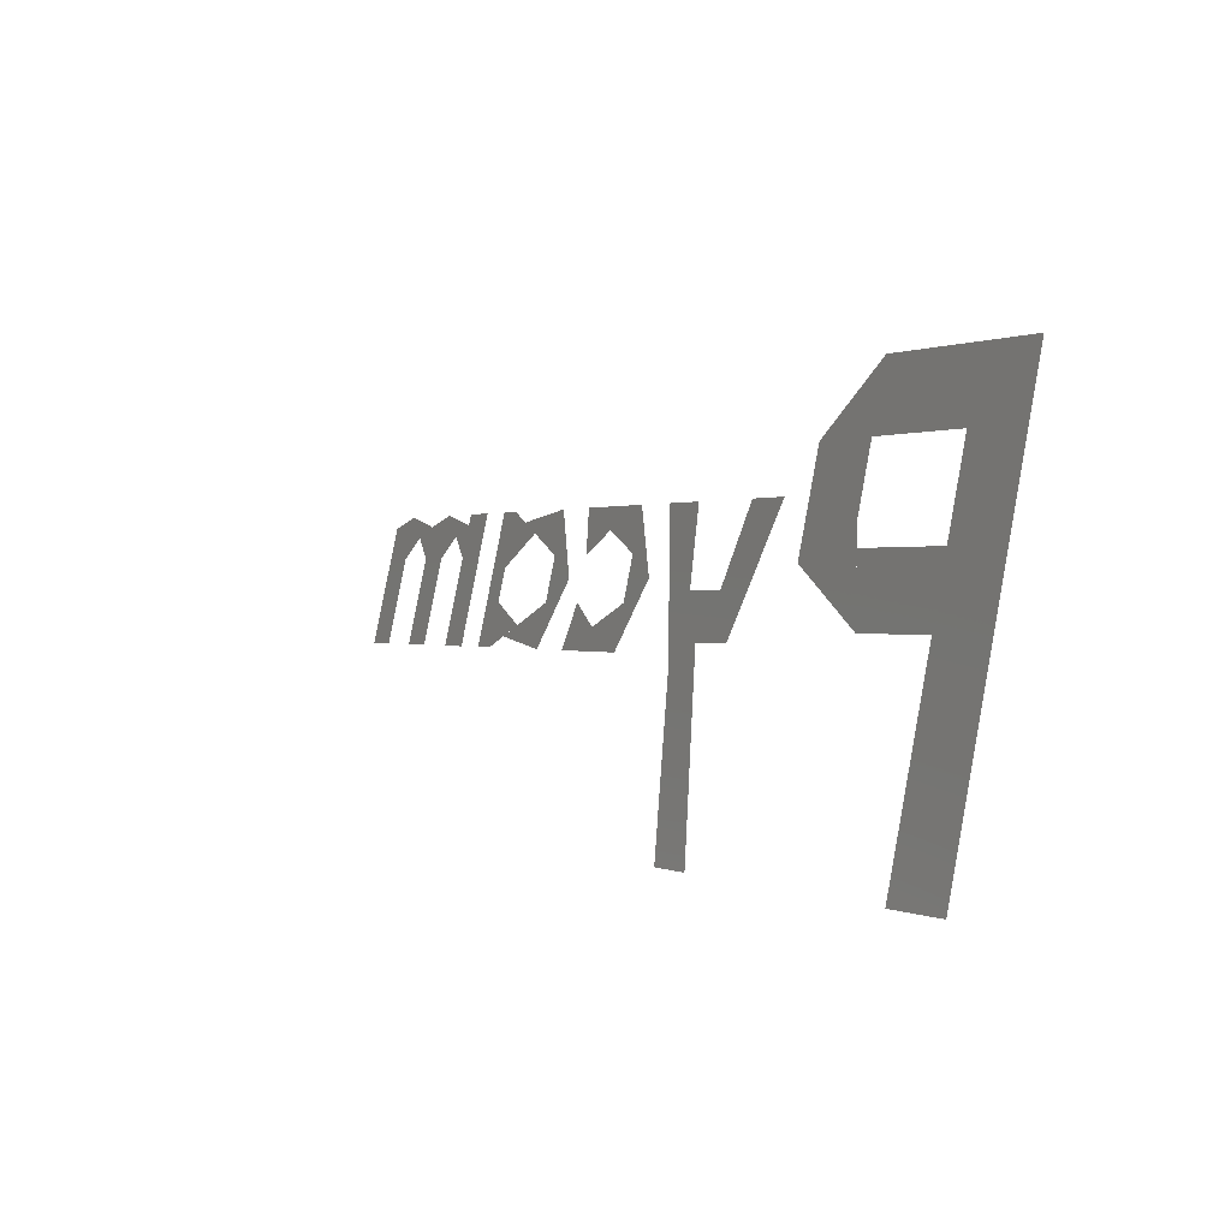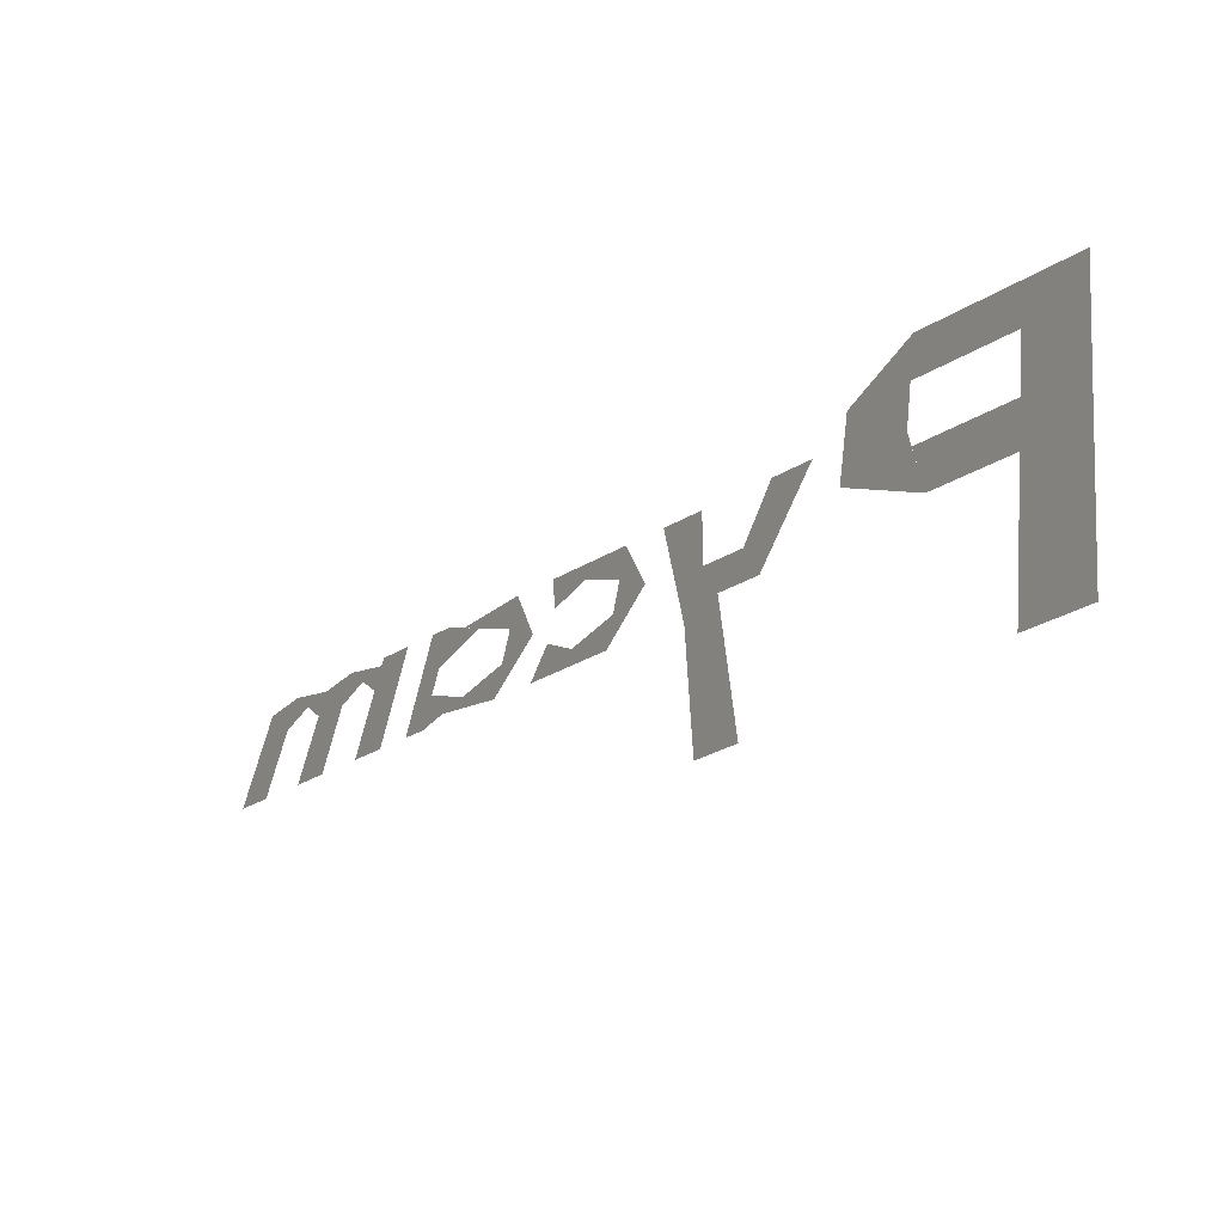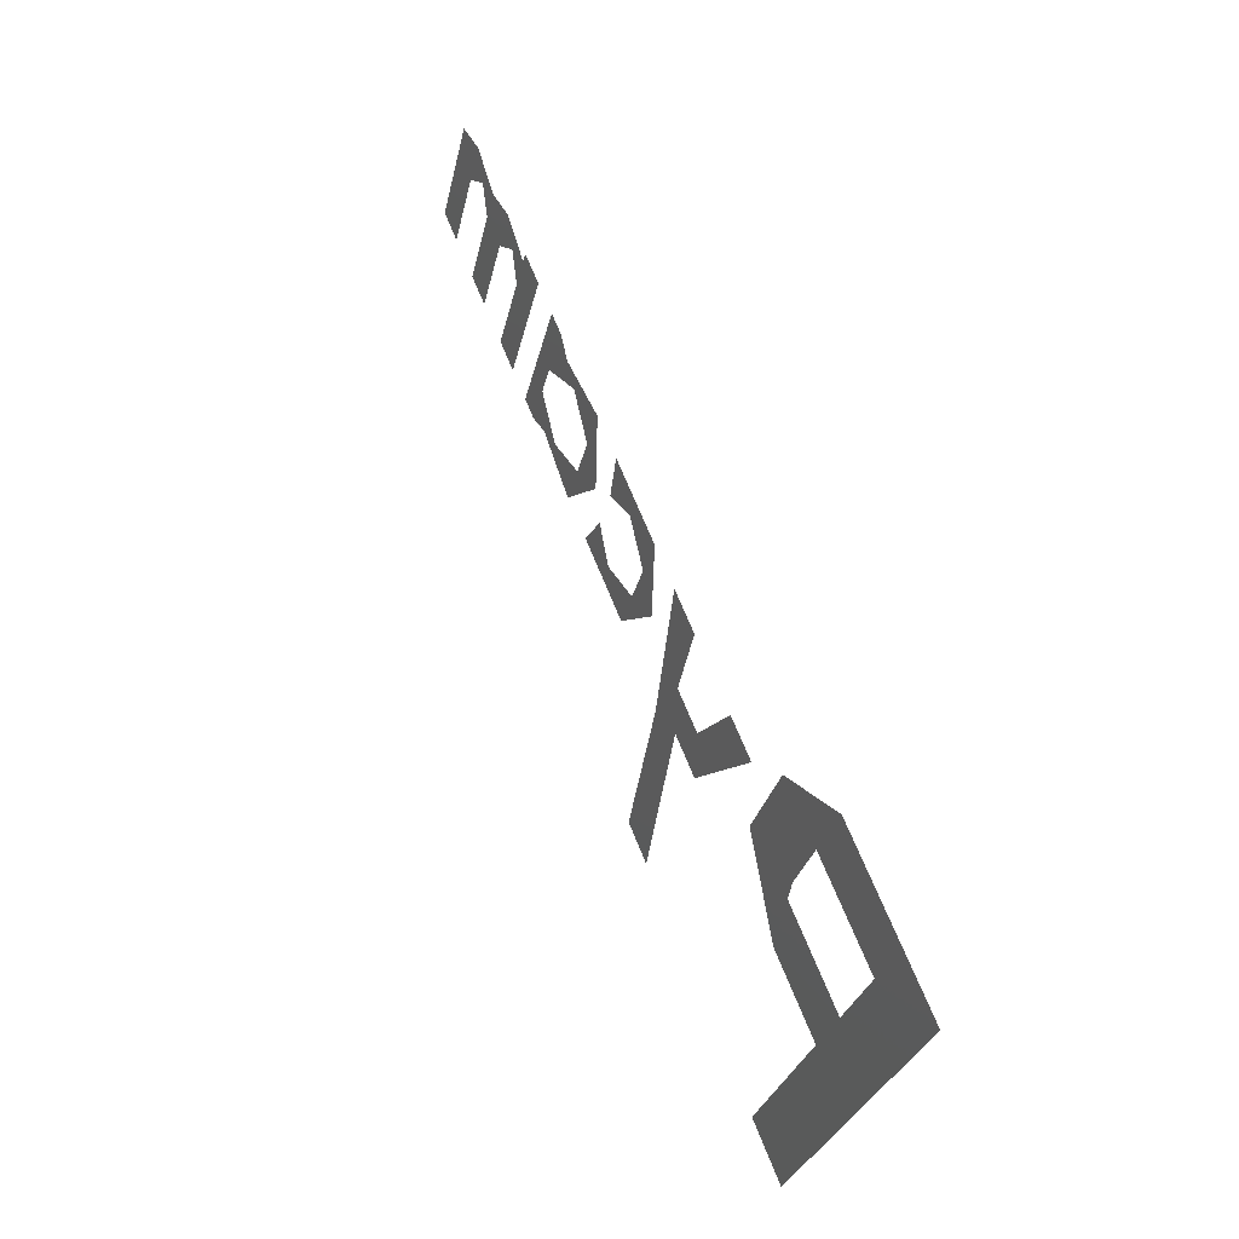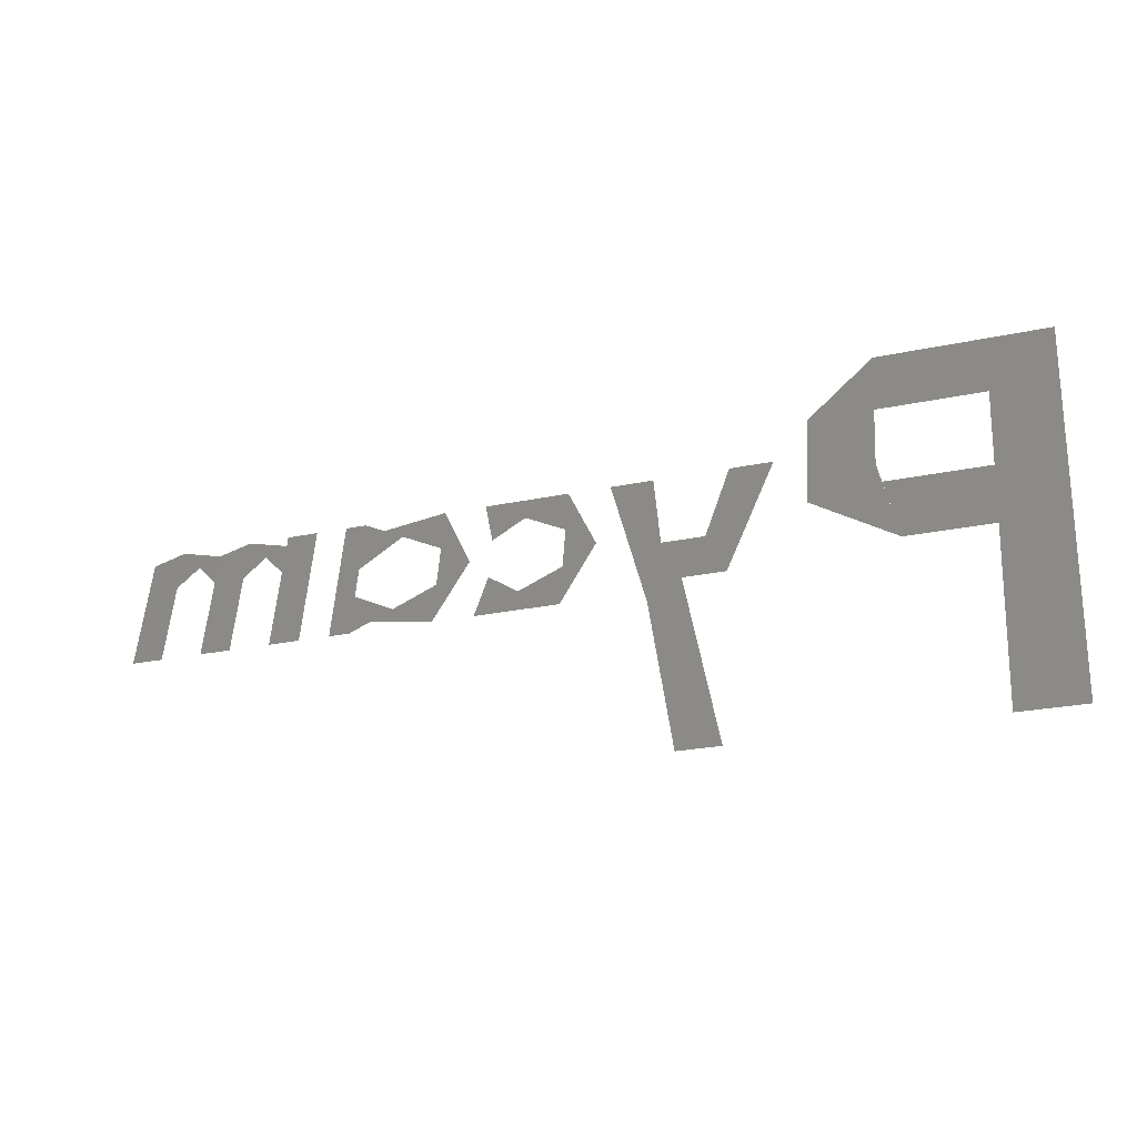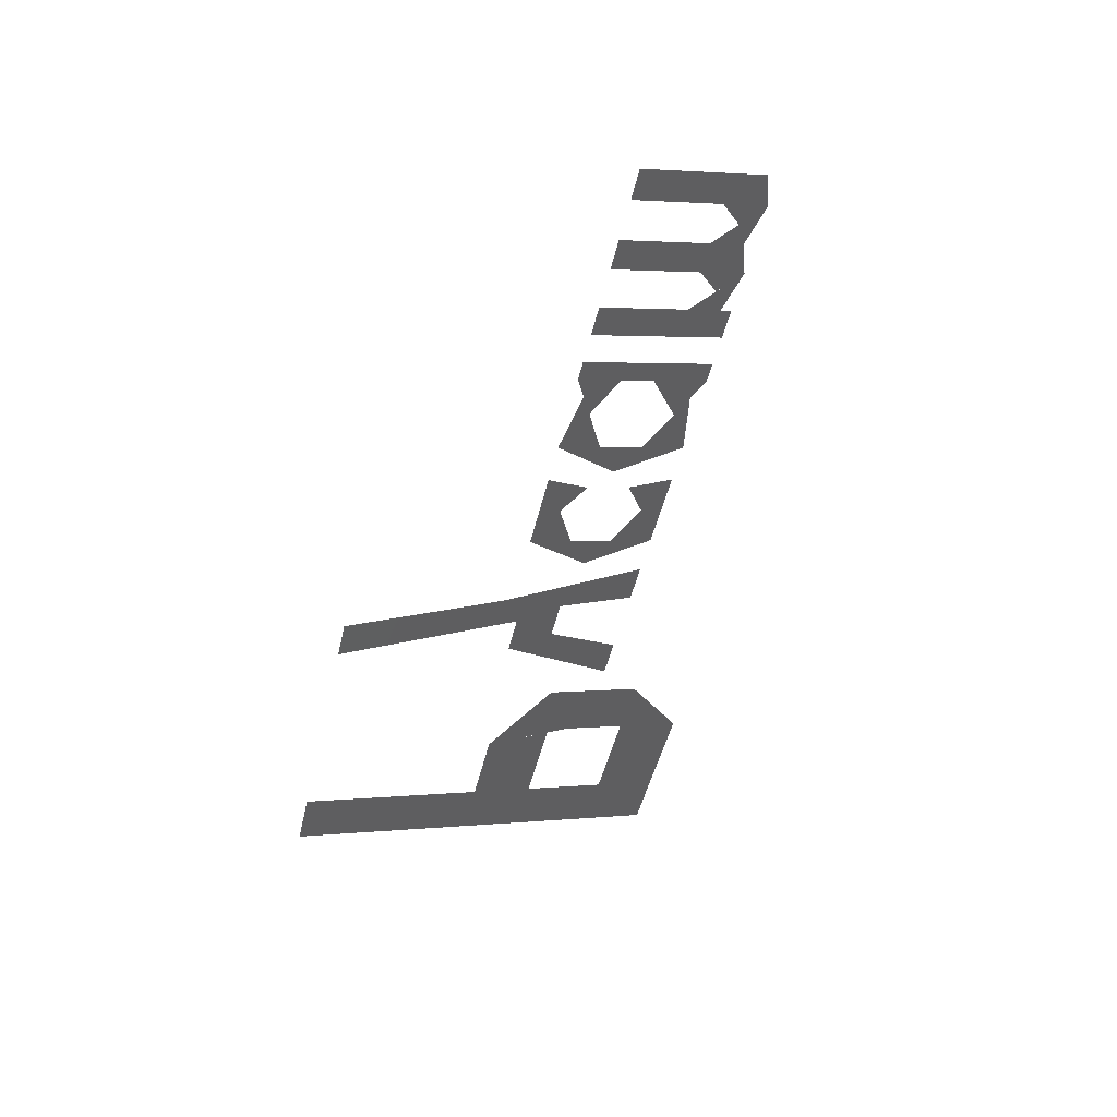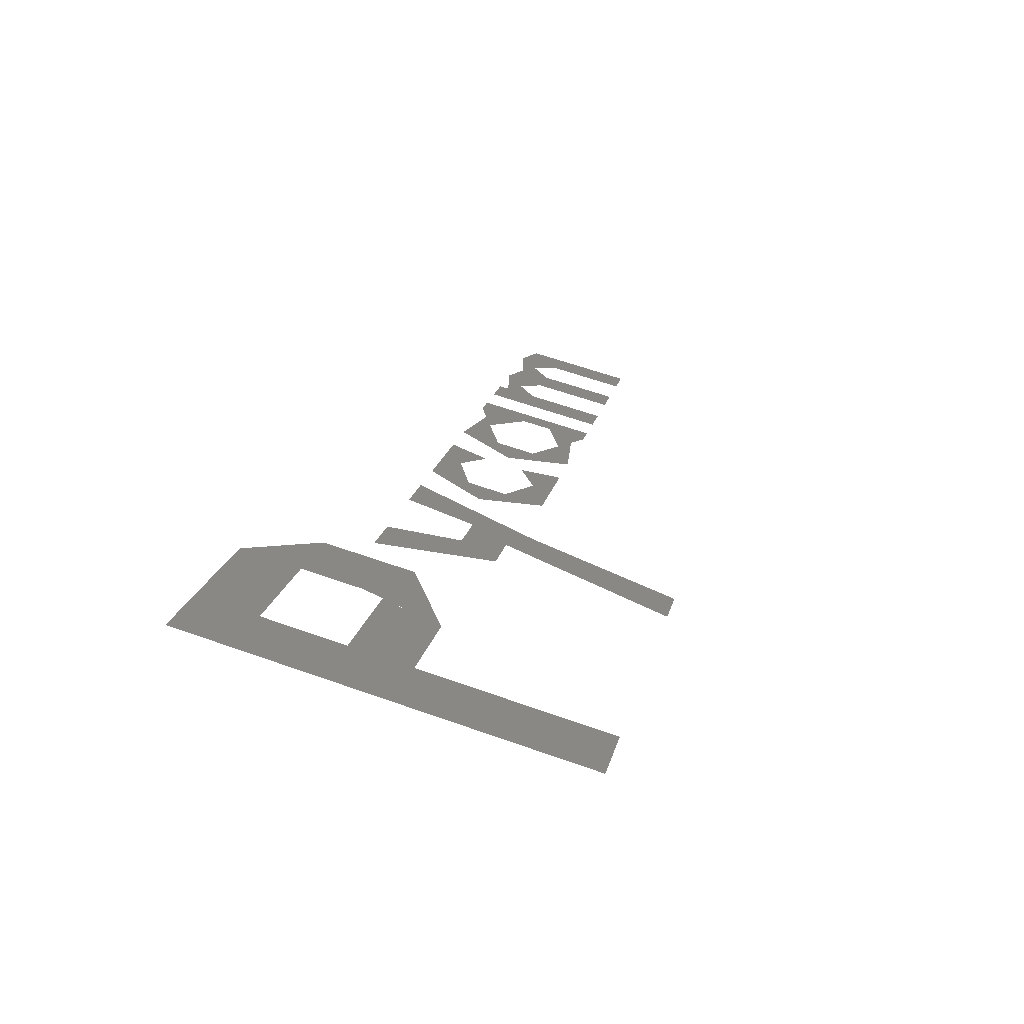
<metadata>
{"format":"stl","ext":"stl","renderer":"f3d","projection":"perspective","resolution":1024,"background":"white","views":[{"elev":0.6,"azim":-126.7,"up":"+Y"},{"elev":-33.8,"azim":-144.6,"up":"+Y"},{"elev":66.6,"azim":-115.0,"up":"+Y"},{"elev":-24.1,"azim":-163.8,"up":"+Y"},{"elev":-43.5,"azim":77.2,"up":"+Z"},{"elev":19.9,"azim":-75.4,"up":"+Z"}]}
</metadata>
<code>
# stl→obj: 75 verts, 46 faces
v 47.91 65.81 14.77
v 47.91 76.28 17.23
v 30.47 76.28 16.21
v 30.47 65.81 13.74
v 47.91 55.35 12.31
v 58.37 65.81 15.38
v 58.37 50.12 11.69
v 44.42 41.4 8.821
v 47.02 51.86 11.43
v 30.47 51.86 10.46
v 30.47 41.4 8
v 20 76.28 15.59
v 20 65.81 13.13
v 30.47 58.84 12.1
v 20 51.86 9.846
v 20 10 0
v 30.47 10 0.6154
v 70.58 39.65 9.949
v 70.58 58.84 14.46
v 63.6 58.84 14.05
v 74.07 46.63 11.79
v 82.79 36.16 9.846
v 89.77 58.84 15.59
v 81.05 46.63 12.21
v 70.58 10 2.974
v 77.56 10 3.385
v 77.56 39.65 10.36
v 82.79 58.84 15.18
v 91.51 48.37 13.23
v 96.74 48.37 13.54
v 96.74 58.84 16
v 96.74 37.91 11.08
v 96.74 51.86 14.36
v 110.7 58.84 16.82
v 109 51.86 15.08
v 103.7 55.35 15.59
v 110.7 37.91 11.9
v 96.74 44.88 12.72
v 109 44.88 13.44
v 103.7 41.4 12.31
v 112.4 48.37 14.46
v 117.7 48.37 14.77
v 117.7 58.84 17.23
v 117.7 37.91 12.31
v 128.1 39.65 13.33
v 117.7 44.88 13.95
v 131.6 37.91 13.13
v 131.6 44.88 14.77
v 124.7 41.4 13.54
v 117.7 51.86 15.59
v 128.1 57.09 17.44
v 131.6 50.12 16
v 131.6 58.84 18.05
v 124.7 55.35 16.82
v 135.1 37.91 13.33
v 135.1 58.84 18.26
v 140.3 37.91 13.64
v 145.6 37.91 13.95
v 140.3 58.84 18.56
v 145.6 58.84 18.87
v 145.6 51.86 17.23
v 152.6 58.84 19.28
v 145.6 57.09 18.46
v 152.6 51.86 17.64
v 149.1 55.35 18.26
v 152.6 37.91 14.36
v 157.8 37.91 14.67
v 157.8 57.09 19.18
v 164.8 58.84 20
v 157.8 51.86 17.95
v 164.8 51.86 18.36
v 161.3 55.35 18.97
v 164.8 37.91 15.08
v 170 37.91 15.38
v 170 57.09 19.9
f 1 2 3
f 4 1 3
f 5 6 2
f 5 7 6
f 8 7 5
f 8 9 10
f 11 8 10
f 12 13 3
f 13 14 3
f 15 14 13
f 15 11 14
f 15 16 11
f 16 17 11
f 18 19 20
f 18 21 19
f 22 23 24
f 25 26 27
f 26 22 27
f 24 23 28
f 18 27 21
f 27 24 21
f 22 24 27
f 29 30 31
f 32 30 29
f 33 34 31
f 35 34 36
f 37 38 32
f 37 39 40
f 41 42 43
f 44 42 41
f 44 45 46
f 47 48 49
f 50 51 43
f 52 53 54
f 47 55 53
f 55 56 53
f 57 58 59
f 58 60 59
f 61 62 63
f 64 62 65
f 66 67 62
f 67 68 62
f 69 68 70
f 71 69 72
f 73 74 69
f 74 75 69

</code>
